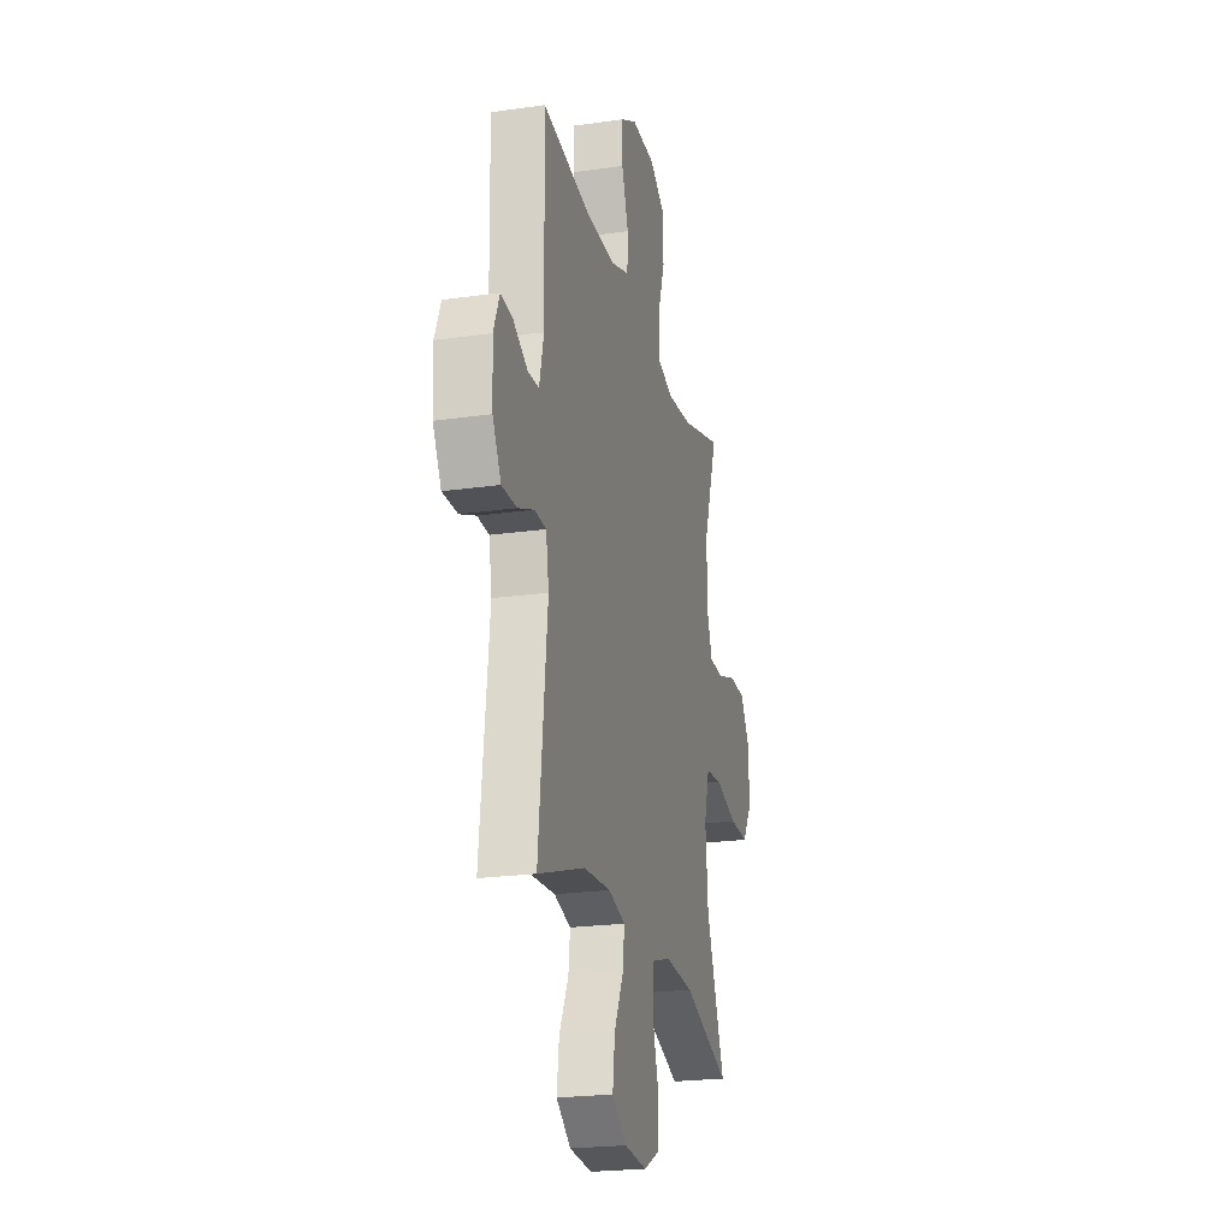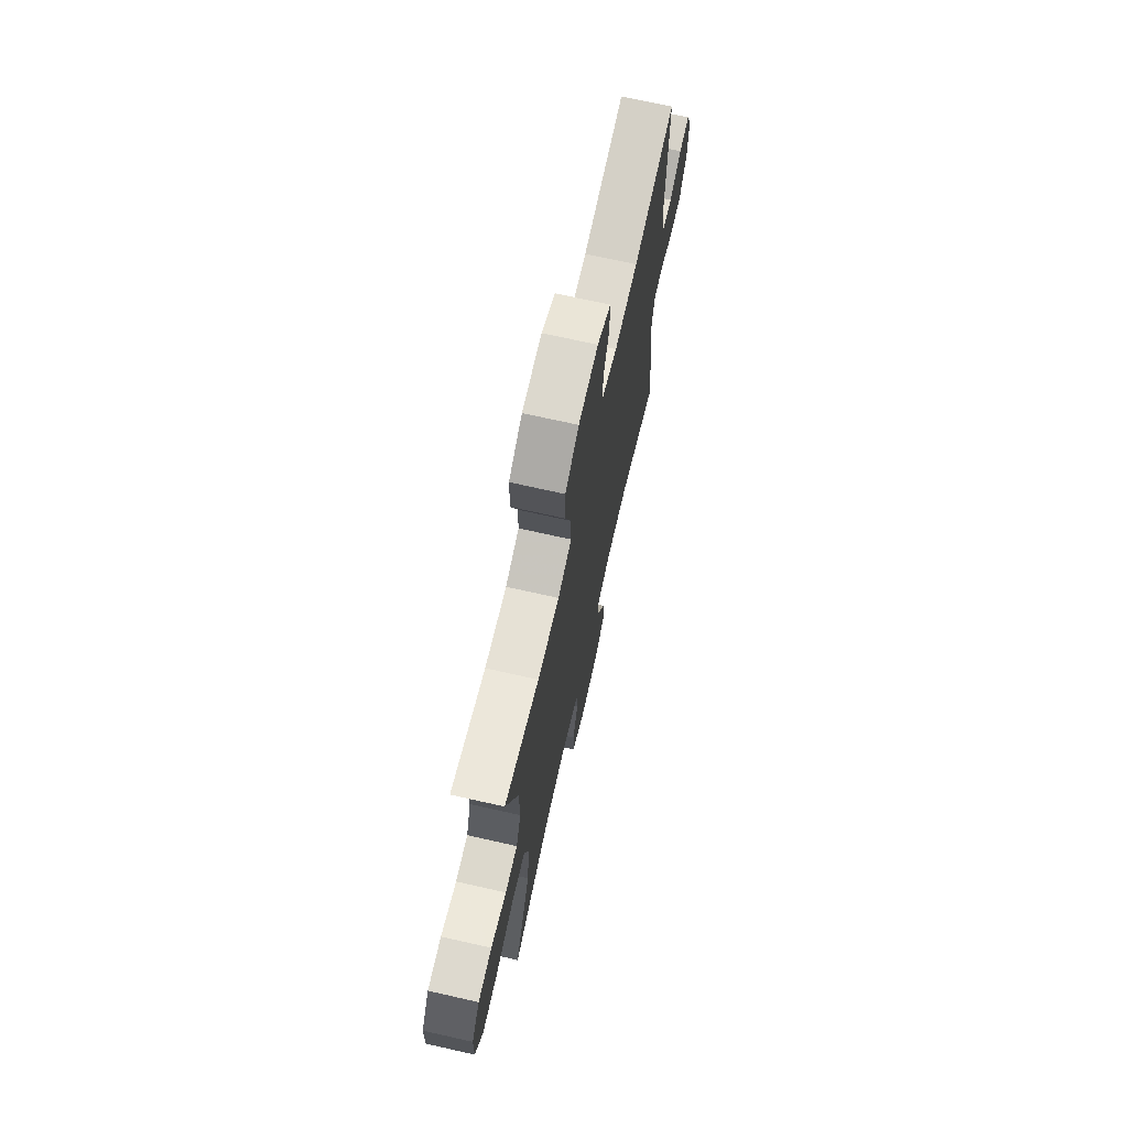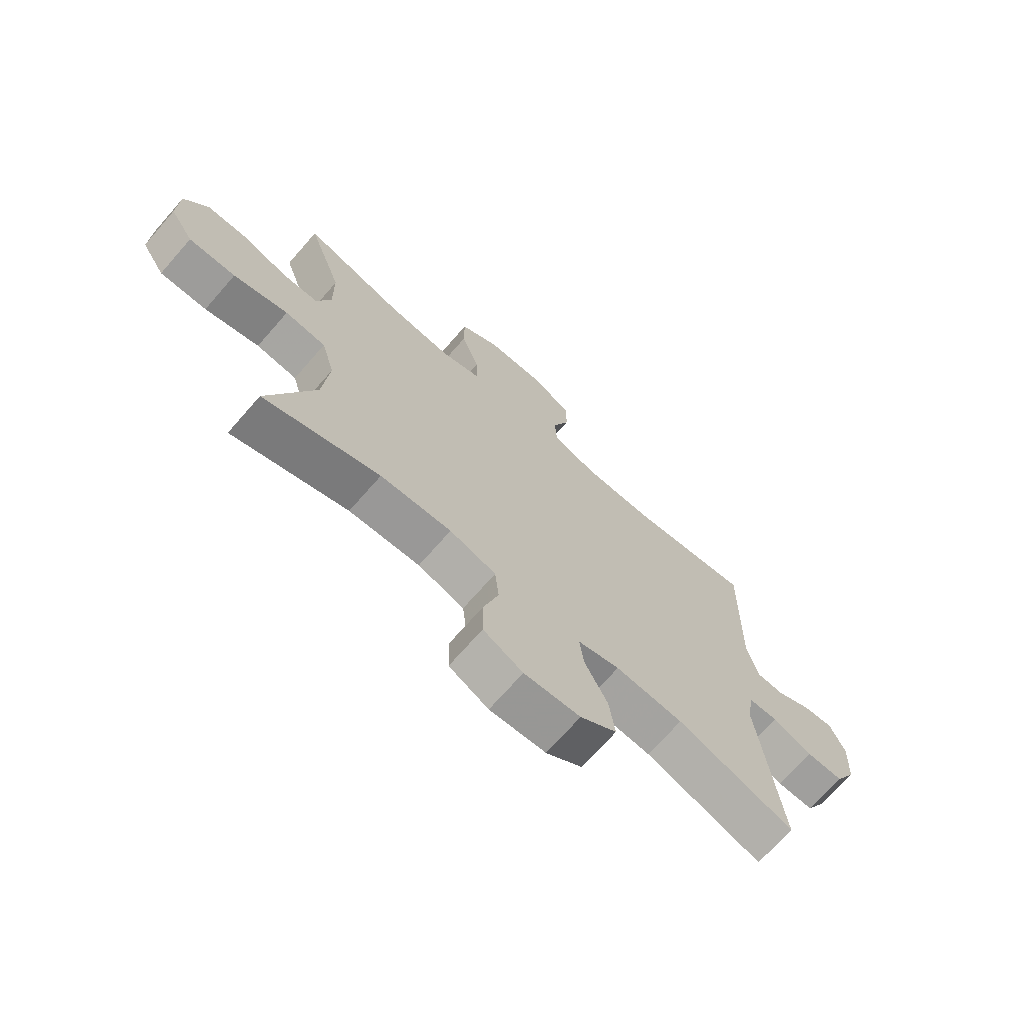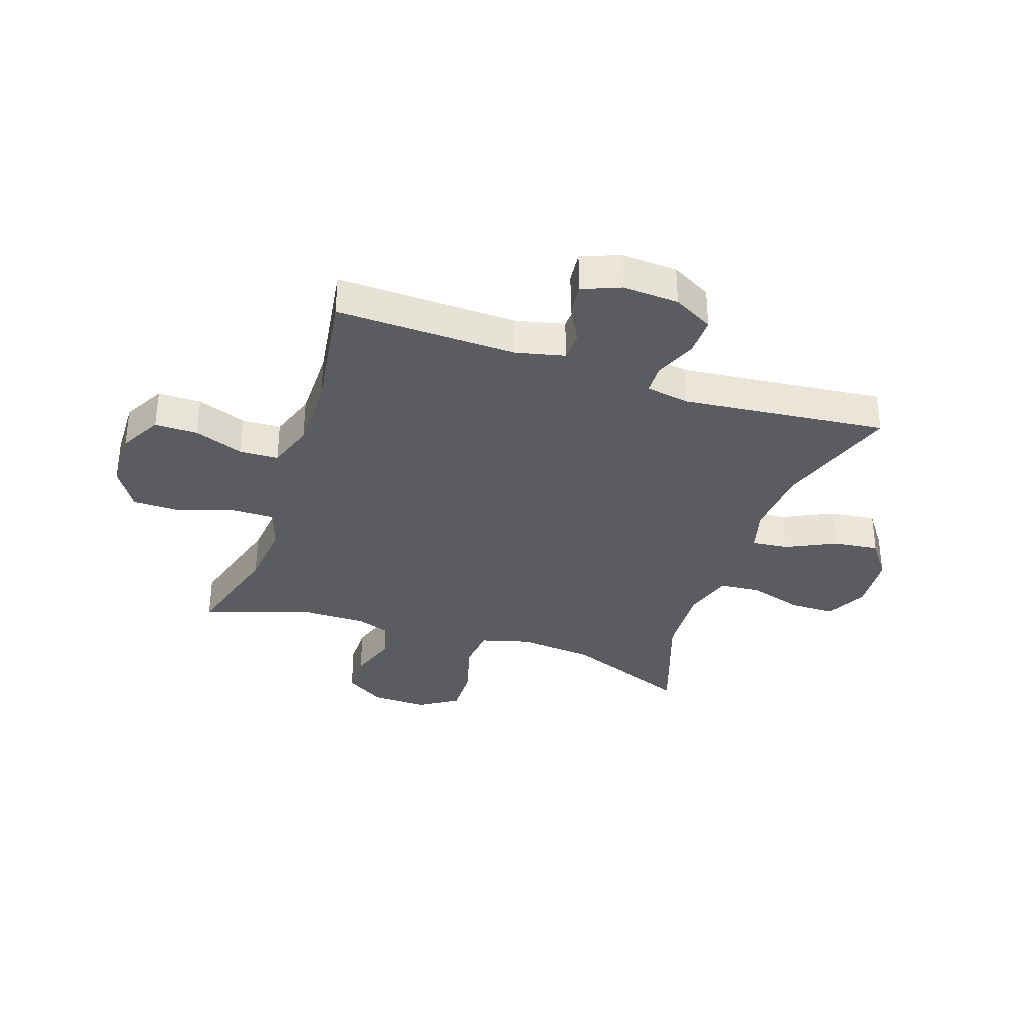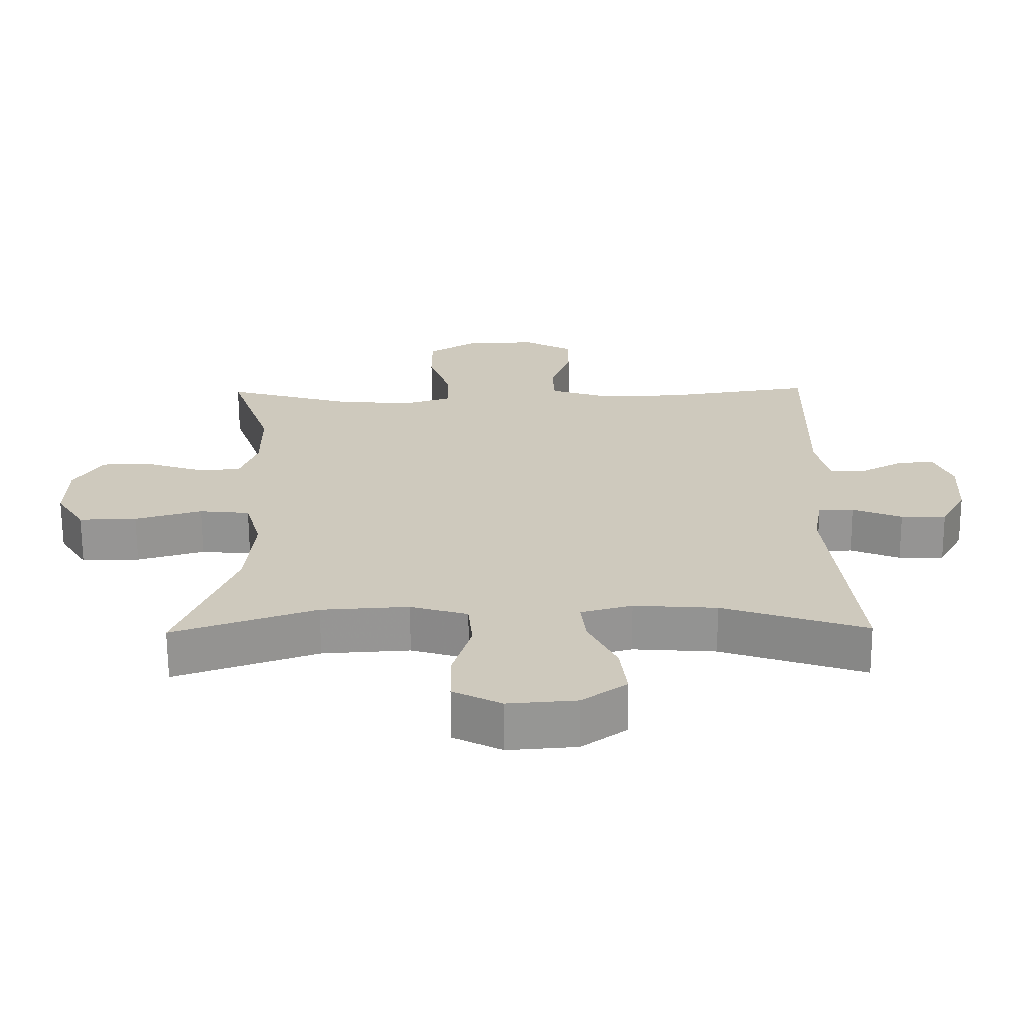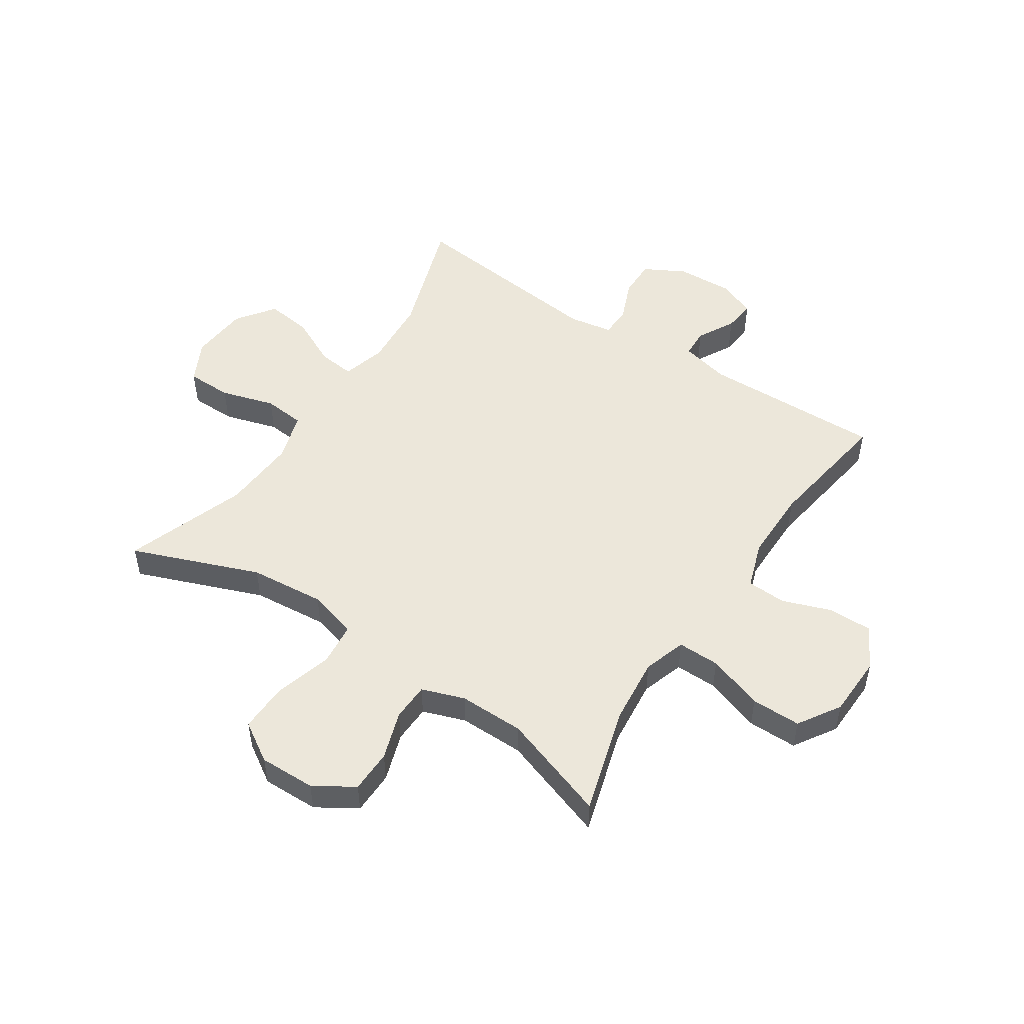
<metadata>
{"format":"obj","ext":"obj","renderer":"f3d","projection":"perspective","resolution":1024,"background":"white","views":[{"elev":-22.3,"azim":103.9,"up":"+Z"},{"elev":70.9,"azim":-77.3,"up":"+Z"},{"elev":-70.8,"azim":-41.2,"up":"+Z"},{"elev":-34.3,"azim":71.2,"up":"+Y"},{"elev":-67.3,"azim":0.4,"up":"+Z"},{"elev":50.6,"azim":-56.5,"up":"+Y"}]}
</metadata>
<code>
v 0.5 0.07 -0.5
v 0.287 0.07 -0.428
v 0.164 0.07 -0.419
v 0.088 0.07 -0.44
v 0.095 0.07 -0.504
v 0.137 0.07 -0.59
v 0.147 0.07 -0.67
v 0.081 0.07 -0.718
v -0.021 0.07 -0.726
v -0.093 0.07 -0.689
v -0.094 0.07 -0.61
v -0.066 0.07 -0.516
v -0.073 0.07 -0.444
v -0.158 0.07 -0.418
v -0.288 0.07 -0.426
v -0.5 0.07 -0.5
v -0.415 0.07 -0.279
v -0.403 0.07 -0.148
v -0.427 0.07 -0.062
v -0.502 0.07 -0.054
v -0.602 0.07 -0.083
v -0.688 0.07 -0.085
v -0.731 0.07 -0.017
v -0.729 0.07 0.081
v -0.686 0.07 0.15
v -0.611 0.07 0.151
v -0.527 0.07 0.123
v -0.461 0.07 0.125
v -0.435 0.07 0.199
v -0.436 0.07 0.313
v -0.5 0.07 0.5
v -0.315 0.07 0.446
v -0.198 0.07 0.434
v -0.124 0.07 0.458
v -0.125 0.07 0.531
v -0.158 0.07 0.628
v -0.158 0.07 0.714
v -0.085 0.07 0.76
v 0.021 0.07 0.763
v 0.094 0.07 0.723
v 0.094 0.07 0.648
v 0.063 0.07 0.562
v 0.066 0.07 0.494
v 0.148 0.07 0.466
v 0.275 0.07 0.466
v 0.5 0.07 0.5
v 0.493 0.07 0.185
v 0.513 0.07 0.1
v 0.563 0.07 0.098
v 0.628 0.07 0.133
v 0.683 0.07 0.139
v 0.71 0.07 0.073
v 0.705 0.07 -0.026
v 0.667 0.07 -0.096
v 0.6 0.07 -0.095
v 0.527 0.07 -0.065
v 0.474 0.07 -0.067
v 0.461 0.07 -0.143
v 0.5 0 -0.5
v 0.287 0 -0.428
v 0.164 0 -0.419
v 0.088 0 -0.44
v 0.095 0 -0.504
v 0.137 0 -0.59
v 0.147 0 -0.67
v 0.081 0 -0.718
v -0.021 0 -0.726
v -0.093 0 -0.689
v -0.094 0 -0.61
v -0.066 0 -0.516
v -0.073 0 -0.444
v -0.158 0 -0.418
v -0.288 0 -0.426
v -0.5 0 -0.5
v -0.415 0 -0.279
v -0.403 0 -0.148
v -0.427 0 -0.062
v -0.502 0 -0.054
v -0.602 0 -0.083
v -0.688 0 -0.085
v -0.731 0 -0.017
v -0.729 0 0.081
v -0.686 0 0.15
v -0.611 0 0.151
v -0.527 0 0.123
v -0.461 0 0.125
v -0.435 0 0.199
v -0.436 0 0.313
v -0.5 0 0.5
v -0.315 0 0.446
v -0.198 0 0.434
v -0.124 0 0.458
v -0.125 0 0.531
v -0.158 0 0.628
v -0.158 0 0.714
v -0.085 0 0.76
v 0.021 0 0.763
v 0.094 0 0.723
v 0.094 0 0.648
v 0.063 0 0.562
v 0.066 0 0.494
v 0.148 0 0.466
v 0.275 0 0.466
v 0.5 0 0.5
v 0.493 0 0.185
v 0.513 0 0.1
v 0.563 0 0.098
v 0.628 0 0.133
v 0.683 0 0.139
v 0.71 0 0.073
v 0.705 0 -0.026
v 0.667 0 -0.096
v 0.6 0 -0.095
v 0.527 0 -0.065
v 0.474 0 -0.067
v 0.461 0 -0.143
f 53 54 55 56
f 53 56 57
f 52 53 57
f 49 50 51 52
f 48 49 52 57
f 47 48 57
f 45 46 47 57
f 44 45 57 58
f 39 40 41 42
f 39 42 43
f 38 39 43
f 35 36 37 38
f 34 35 38 43
f 33 34 43 44
f 30 31 32
f 29 30 32 33
f 28 29 33 44
f 24 25 26 27
f 24 27 28
f 23 24 28
f 20 21 22 23
f 19 20 23 28
f 18 19 28 44
f 15 16 17
f 14 15 17 18
f 13 14 18 44
f 9 10 11 12
f 5 6 7 8
f 4 5 8 9
f 44 58 1 2
f 4 9 12 13
f 3 4 13 44
f 2 3 44
f 114 113 112 111
f 115 114 111
f 115 111 110
f 110 109 108 107
f 115 110 107 106
f 115 106 105
f 115 105 104 103
f 116 115 103 102
f 100 99 98 97
f 101 100 97
f 101 97 96
f 96 95 94 93
f 101 96 93 92
f 102 101 92 91
f 90 89 88
f 91 90 88 87
f 102 91 87 86
f 85 84 83 82
f 86 85 82
f 86 82 81
f 81 80 79 78
f 86 81 78 77
f 102 86 77 76
f 75 74 73
f 76 75 73 72
f 102 76 72 71
f 70 69 68 67
f 66 65 64 63
f 67 66 63 62
f 60 59 116 102
f 71 70 67 62
f 102 71 62 61
f 102 61 60
f 1 59 60 2
f 2 60 61 3
f 3 61 62 4
f 4 62 63 5
f 5 63 64 6
f 6 64 65 7
f 7 65 66 8
f 8 66 67 9
f 9 67 68 10
f 10 68 69 11
f 11 69 70 12
f 12 70 71 13
f 13 71 72 14
f 14 72 73 15
f 15 73 74 16
f 16 74 75 17
f 17 75 76 18
f 18 76 77 19
f 19 77 78 20
f 20 78 79 21
f 21 79 80 22
f 22 80 81 23
f 23 81 82 24
f 24 82 83 25
f 25 83 84 26
f 26 84 85 27
f 27 85 86 28
f 28 86 87 29
f 29 87 88 30
f 30 88 89 31
f 31 89 90 32
f 32 90 91 33
f 33 91 92 34
f 34 92 93 35
f 35 93 94 36
f 36 94 95 37
f 37 95 96 38
f 38 96 97 39
f 39 97 98 40
f 40 98 99 41
f 41 99 100 42
f 42 100 101 43
f 43 101 102 44
f 44 102 103 45
f 45 103 104 46
f 46 104 105 47
f 47 105 106 48
f 48 106 107 49
f 49 107 108 50
f 50 108 109 51
f 51 109 110 52
f 52 110 111 53
f 53 111 112 54
f 54 112 113 55
f 55 113 114 56
f 56 114 115 57
f 57 115 116 58
f 58 116 59 1

</code>
